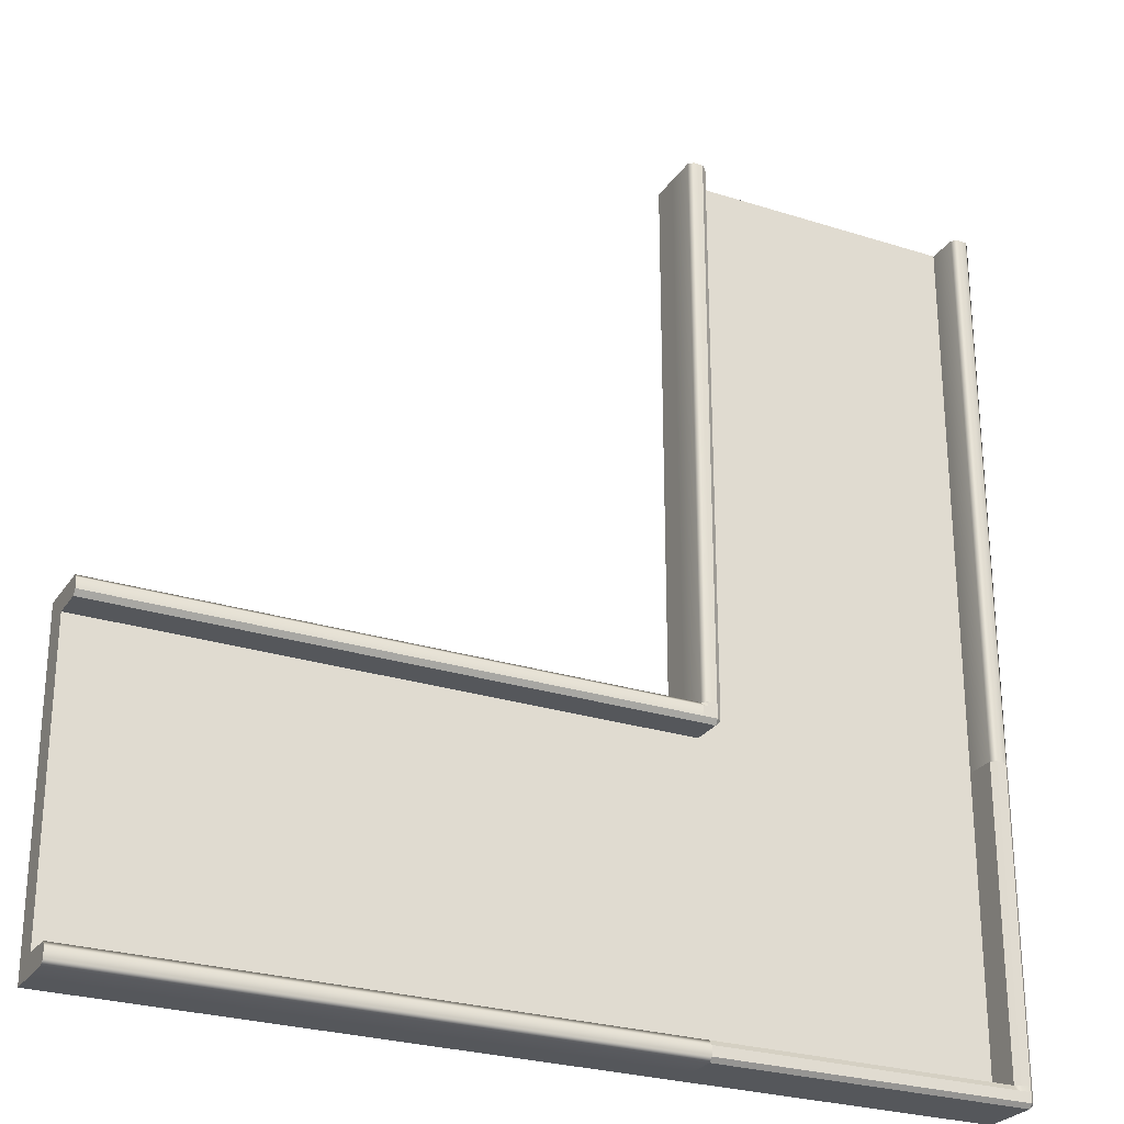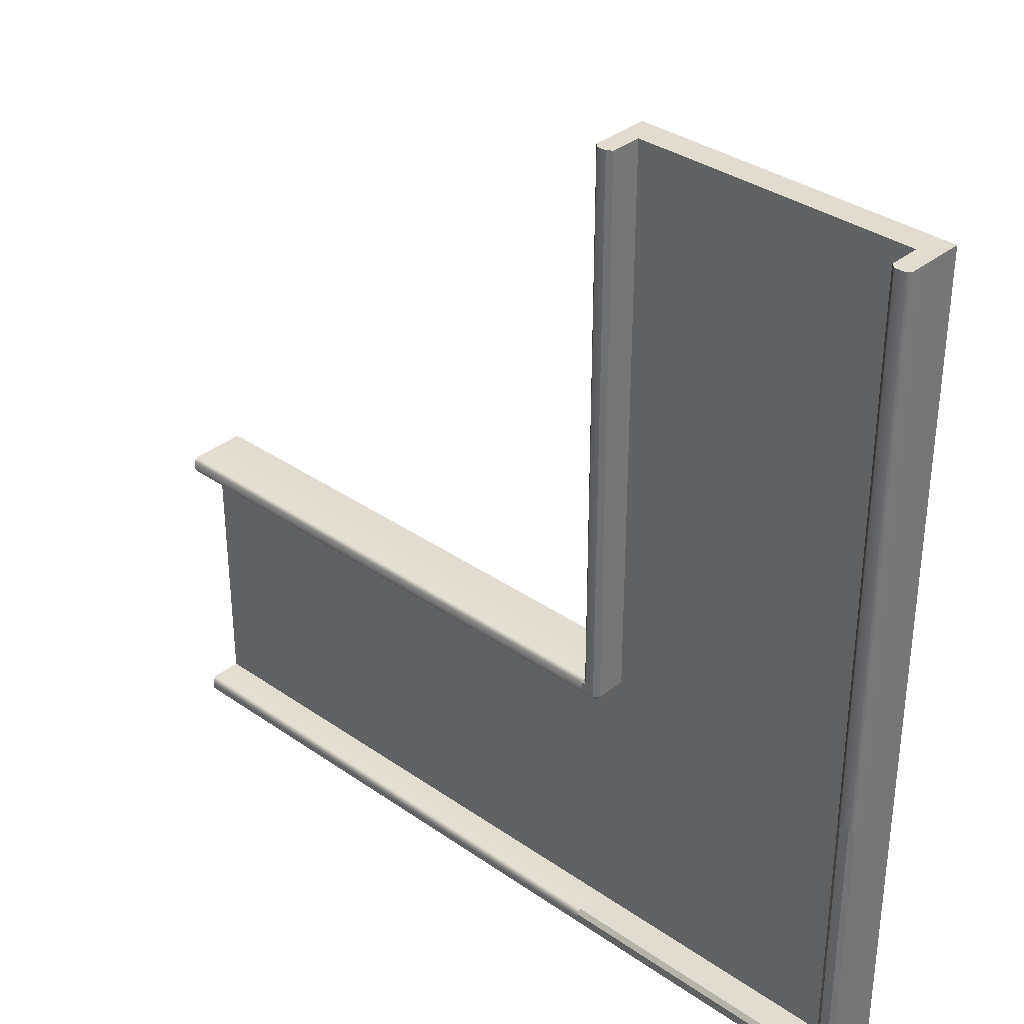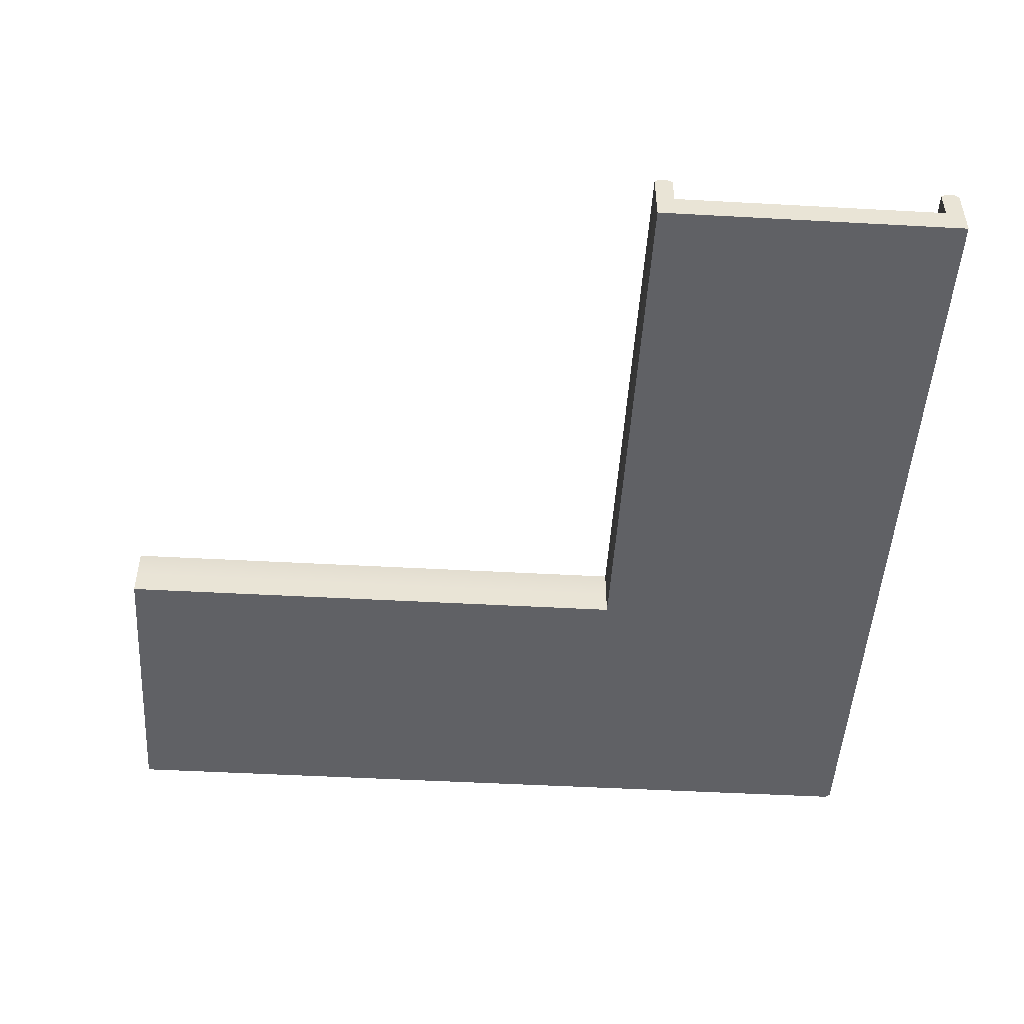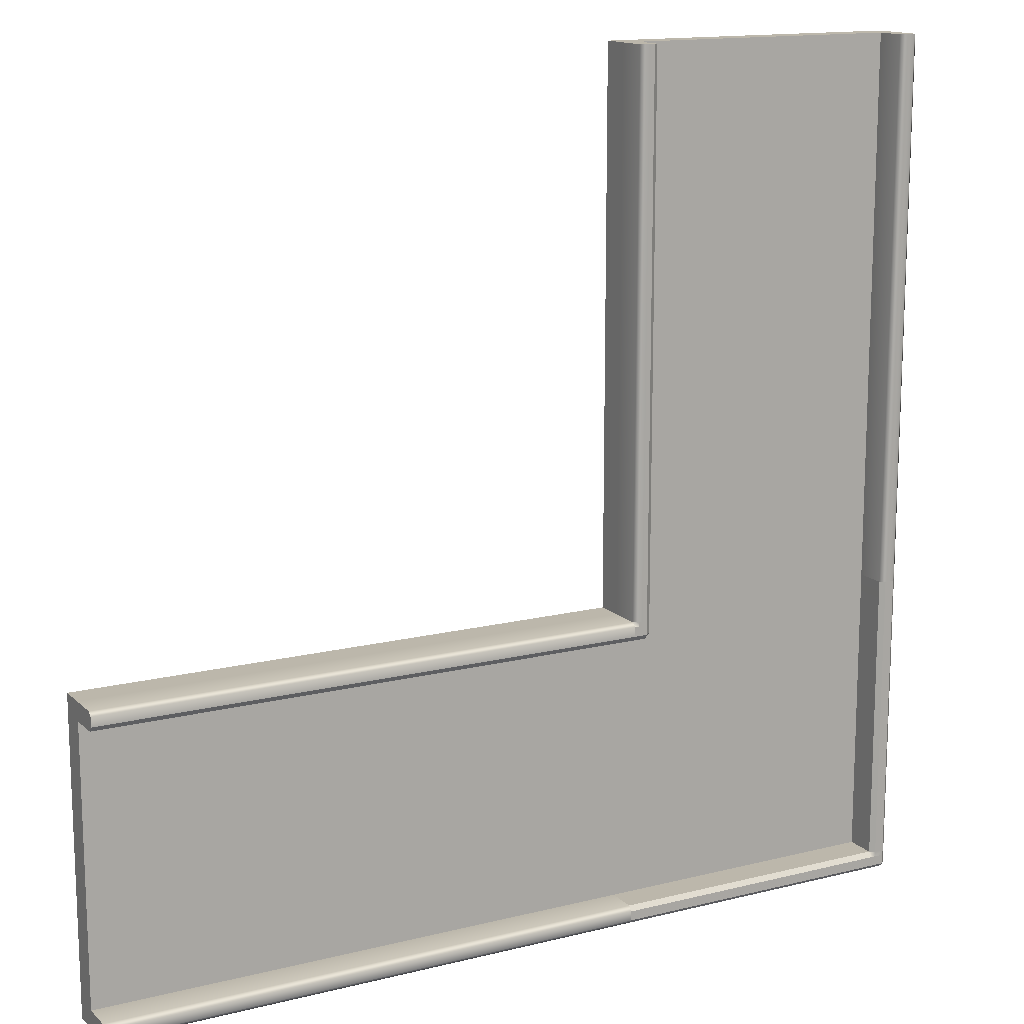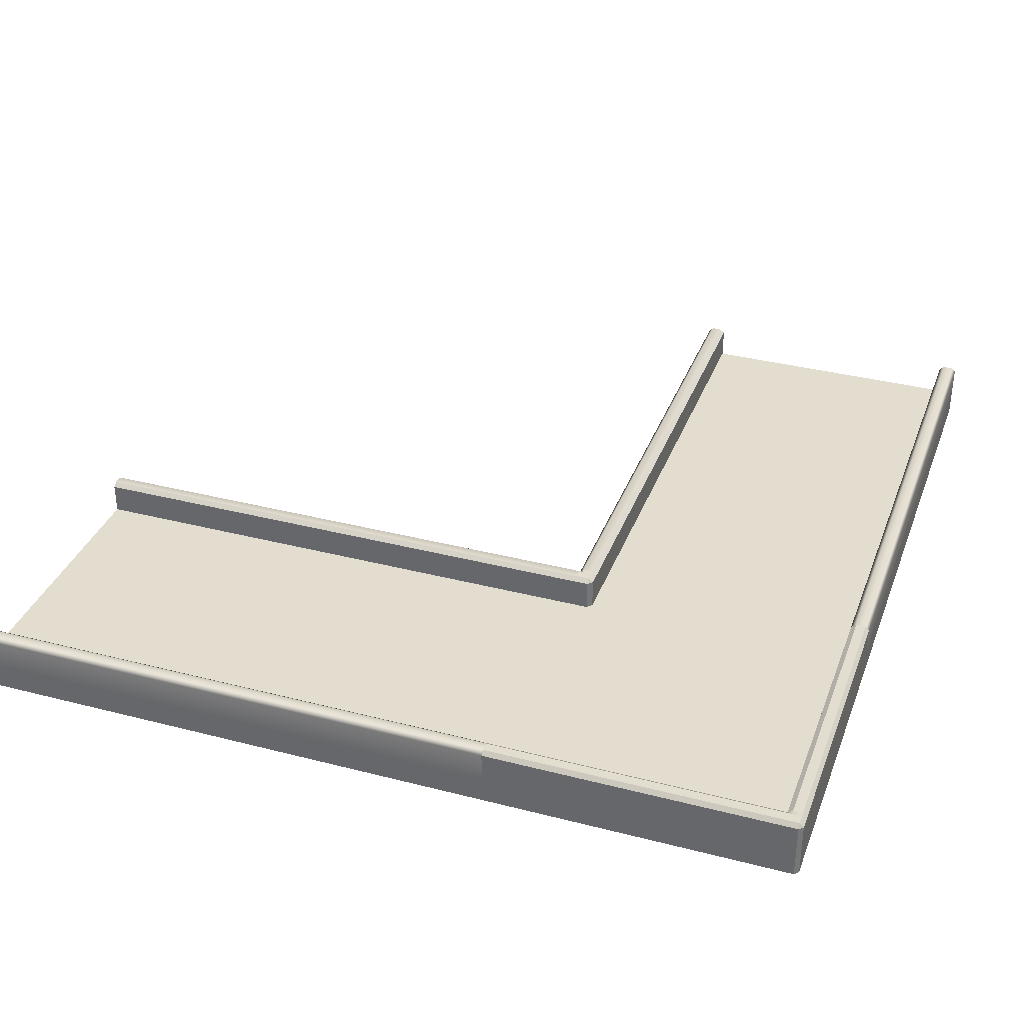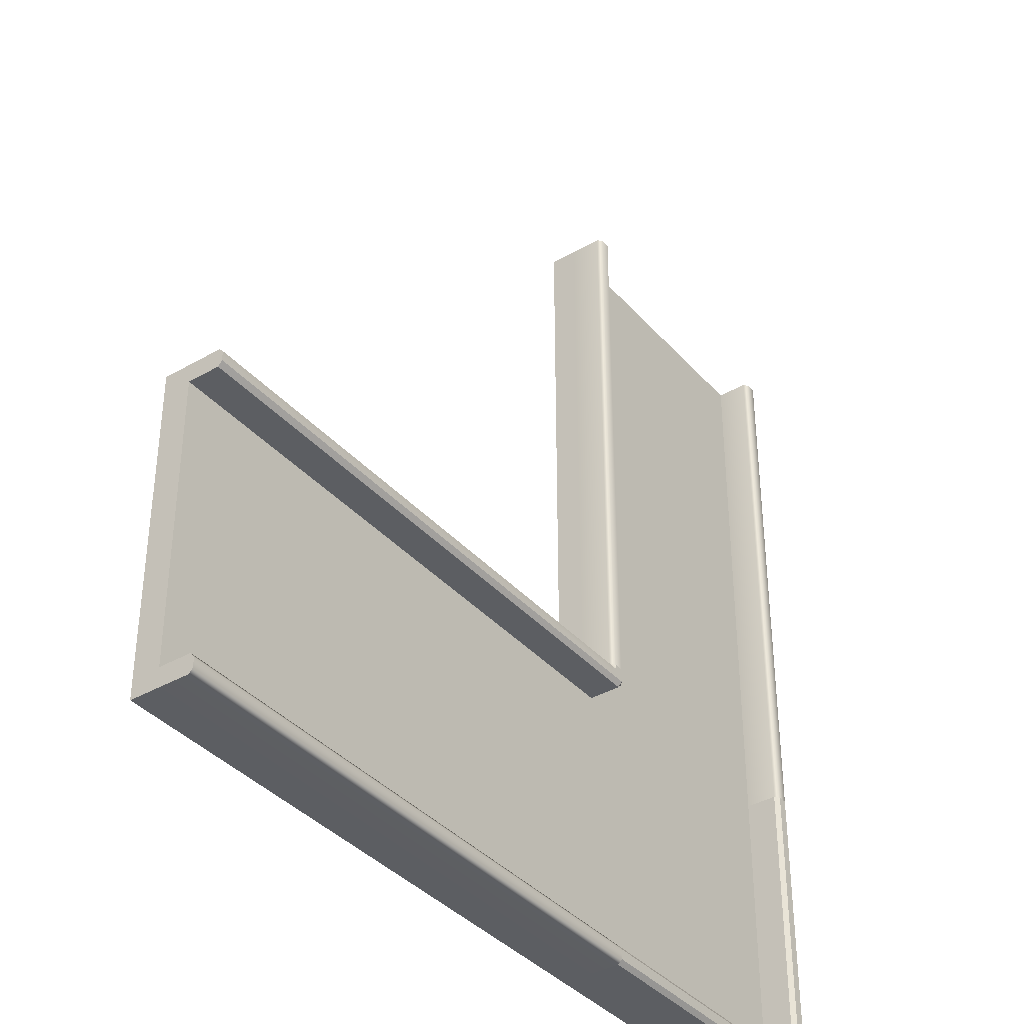
<metadata>
{"format":"obj","ext":"obj","renderer":"f3d","projection":"perspective","resolution":1024,"background":"white","views":[{"elev":-26.5,"azim":153.4,"up":"+Z"},{"elev":34.5,"azim":-136.9,"up":"+Z"},{"elev":-48.7,"azim":86.5,"up":"+Y"},{"elev":14.4,"azim":151.3,"up":"+Z"},{"elev":34.8,"azim":-160.9,"up":"+Y"},{"elev":-37.9,"azim":126.2,"up":"+Z"}]}
</metadata>
<code>
g default
v 4.008 -0.5 -14.13
v 4.008 -0.5 -22.13
v 4.008 -0.5 -21.65
v 4.008 -0.5 -14.6
v 4.008 0.1777 -21.65
v 4.008 0.1777 -14.6
v 4.008 0.1777 -22.13
v 4.008 0.1778 -14.13
v 4.008 0.9649 -21.65
v 4.008 1.062 -21.78
v 4.008 0.9649 -14.6
v 4.008 1.062 -14.48
v 4.008 -0.5 -14.47
v 4.008 -0.5 -21.79
v 4.008 0.9572 -14.13
v 4.008 1.062 -14.23
v 4.008 1.062 -22.02
v 4.008 0.9572 -22.13
v 4.008 -0.5 -22
v 4.008 -0.5 -14.24
v 18.06 -0.5 -21.79
v 18.06 0.1778 -21.79
v 18.06 0.1778 -21.65
v 18.06 -0.5 -21.65
v 18.06 0.1778 -14.47
v 18.06 -0.5 -14.47
v 18.06 -0.5 -14.6
v 18.06 0.1778 -14.6
v 18.06 0.1778 -14.24
v 18.06 -0.5 -14.24
v 18.06 -0.5 -22
v 18.06 0.1778 -22
v 18.06 1.062 -14.23
v 18.06 0.9572 -14.13
v 18.06 0.1778 -14.13
v 18.06 0.9649 -14.6
v 18.06 1.062 -14.48
v 18.06 1.062 -22.02
v 18.06 1.062 -21.78
v 18.06 0.9649 -21.65
v 18.06 0.1778 -22.13
v 18.06 -0.5 -22.13
v 18.06 -0.5 -14.13
v 18.06 0.9572 -22.13
v 4.008 -0.5 -0.06796
v -3.99 -0.5 -0.06796
v -3.514 -0.5 -0.06796
v 3.534 -0.5 -0.06796
v -3.514 0.1777 -0.06796
v 3.534 0.1777 -0.06796
v -3.99 0.1777 -0.06796
v 4.008 0.1777 -0.06796
v -3.514 0.9649 -0.06796
v -3.64 1.062 -0.06796
v 3.534 0.9649 -0.06796
v 3.66 1.062 -0.06796
v 3.666 -0.5 -0.06796
v -3.653 -0.5 -0.06796
v 4.008 0.9572 -0.06796
v 3.903 1.062 -0.06796
v -3.885 1.062 -0.06796
v -3.99 0.9572 -0.06796
v -3.857 -0.5 -0.06796
v 3.903 -0.5 -0.06796
v -3.653 -0.5 -14.12
v -3.514 0.1778 -14.12
v -3.514 -0.5 -14.12
v 3.666 -0.5 -14.12
v 3.534 -0.5 -14.12
v 3.534 0.1778 -14.12
v 3.903 -0.5 -14.12
v -3.857 -0.5 -14.12
v 3.903 1.062 -14.12
v 3.534 0.9649 -14.12
v 3.66 1.062 -14.12
v -3.885 1.062 -14.12
v -3.64 1.062 -14.12
v -3.514 0.9649 -14.12
v -3.99 0.1778 -14.12
v -3.99 -0.5 -14.12
v -3.99 0.9572 -14.12
v -3.857 0.1775 -0.06796
v 3.666 0.1775 -0.06796
v 3.903 0.1775 -0.06796
v -3.653 0.1775 -0.06796
v 3.904 1.062 -14.24
v 3.66 1.062 -14.24
v 3.904 1.062 -14.48
v 3.66 1.062 -14.48
v 3.657 0.9649 -14.6
v 3.658 0.1777 -14.6
v 3.534 0.1778 -14.48
v 3.534 0.9649 -14.48
v 3.9 0.9649 -14.6
v 3.901 0.1777 -14.6
v 3.534 0.1778 -14.23
v 3.534 0.9649 -14.23
v 3.904 -0.5 -22.13
v 3.904 -0.5 -22
v 3.904 0.1777 -22.13
v 3.904 -0.5 -21.79
v 3.904 -0.5 -21.65
v 3.903 0.1777 -21.65
v 3.904 1.062 -21.78
v 3.904 1.062 -22.02
v 3.904 0.9649 -21.65
v 3.904 0.9572 -22.13
v -3.511 -0.5 -22.13
v -3.511 -0.5 -22
v -3.511 0.1777 -22.13
v -3.511 -0.5 -21.79
v -3.513 -0.5 -21.65
v -3.513 0.1777 -21.65
v -3.511 1.062 -21.78
v -3.511 1.062 -22.02
v -3.513 0.9649 -21.65
v -3.511 0.9572 -22.13
v -3.653 -0.5 -14.24
v -3.514 0.1778 -14.23
v -3.514 -0.5 -14.24
v -3.857 -0.5 -14.24
v -3.885 1.062 -14.24
v -3.64 1.062 -14.24
v -3.514 0.9649 -14.24
v -3.99 0.1778 -14.24
v -3.99 -0.5 -14.24
v -3.99 0.9572 -14.24
v -3.653 -0.5 -21.65
v -3.857 -0.5 -21.65
v -3.885 1.062 -21.65
v -3.64 1.062 -21.65
v -3.99 0.1778 -21.65
v -3.99 -0.5 -21.65
v -3.99 0.9572 -21.65
v -3.64 1.062 -21.78
v -3.641 1.062 -22.02
v -3.885 1.062 -21.78
v -3.884 1.062 -22.02
v -3.641 0.1777 -22.13
v -3.641 -0.5 -22.13
v -3.641 0.9572 -22.13
v -3.884 0.1777 -22.13
v -3.884 -0.5 -22.13
v -3.884 0.9572 -22.13
v -3.99 0.1778 -21.78
v -3.99 -0.5 -21.79
v -3.99 0.9572 -21.78
v -3.99 0.1778 -22.02
v -3.99 -0.5 -22.02
v -3.99 0.9572 -22.02
v 3.66 0.1777 -21.65
v 3.661 0.9649 -21.65
v 3.661 1.062 -21.78
v 3.661 1.062 -22.02
v 3.661 0.9572 -22.13
v 3.661 0.1777 -22.13
v 3.661 -0.5 -22.13
v 3.661 -0.5 -22
v 3.661 -0.5 -21.79
v 3.661 -0.5 -21.65
v -3.514 0.1778 -14.48
v -3.514 -0.5 -14.49
v -3.653 -0.5 -14.49
v -3.857 -0.5 -14.49
v -3.99 -0.5 -14.49
v -3.99 0.1778 -14.49
v -3.99 0.9572 -14.49
v -3.885 1.062 -14.49
v -3.64 1.062 -14.49
v -3.514 0.9649 -14.49
v -3.514 0.1778 -14.6
v -3.514 -0.5 -14.61
v -3.653 -0.5 -14.61
v -3.857 -0.5 -14.61
v -3.99 -0.5 -14.61
v -3.99 0.1778 -14.61
v -3.99 0.9572 -14.61
v -3.885 1.062 -14.61
v -3.64 1.062 -14.61
v -3.514 0.9649 -14.61
v -3.651 -0.5 -21.79
v -3.855 -0.5 -21.79
v -3.651 -0.5 -21.99
v -3.855 -0.5 -21.99
v 3.534 -0.5 -14.24
v 3.534 -0.5 -14.49
v 3.534 -0.5 -14.61
v 3.666 -0.5 -14.24
v 3.666 -0.5 -14.49
v 3.666 -0.5 -14.61
v 3.902 -0.5 -14.24
v 3.902 -0.5 -14.49
v 3.902 -0.5 -14.61
g pCube21
f 21 22 23 24
f 25 26 27 28
f 28 27 24 23
f 29 30 26 25
f 31 32 22 21
f 29 33 34 35
f 36 37 25 28
f 22 32 38 39
f 39 40 23 22
f 41 32 31 42
f 43 30 29 35
f 37 33 29 25
f 38 32 41 44
f 3 14 21 24
f 13 4 27 26
f 4 3 24 27
f 5 6 28 23
f 20 13 26 30
f 14 19 31 21
f 16 15 34 33
f 15 8 35 34
f 11 12 37 36
f 6 11 36 28
f 17 10 39 38
f 10 9 40 39
f 9 5 23 40
f 19 2 42 31
f 2 7 41 42
f 1 20 30 43
f 8 1 43 35
f 12 16 33 37
f 7 18 44 41
f 18 17 38 44
f 47 58 65 67
f 57 48 69 68
f 48 47 67 69
f 49 50 70 66
f 64 57 68 71
f 58 63 72 65
f 60 59 15 73
f 59 52 8 15
f 55 56 75 74
f 50 55 74 70
f 61 54 77 76
f 54 53 78 77
f 53 49 66 78
f 63 46 80 72
f 46 51 79 80
f 45 64 71 1
f 52 45 1 8
f 56 60 73 75
f 51 62 81 79
f 62 61 76 81
f 46 63 82 51
f 48 57 83 50
f 57 64 84 83
f 58 47 49 85
f 63 58 85 82
f 64 45 52 84
f 60 56 83 84
f 59 60 84 52
f 56 55 50 83
f 47 48 50 49
f 54 61 82 85
f 53 54 85 49
f 61 62 51 82
f 75 73 86 87
f 16 12 88 86
f 86 15 16
f 86 73 15
f 86 88 89 87
f 94 95 91 90
f 96 97 93 92
f 90 91 92 93
f 11 6 95 94
f 70 74 97 96
f 75 87 97 74
f 87 89 93 97
f 89 88 94 90
f 88 12 11 94
f 89 90 93
f 2 19 99 98
f 7 2 98 100
f 14 3 102 101
f 19 14 101 99
f 10 17 105 104
f 9 10 104 106
f 5 9 106 103
f 17 18 107 105
f 18 7 100 107
f 157 158 109 108
f 156 157 108 110
f 159 160 112 111
f 158 159 111 109
f 153 154 115 114
f 152 153 114 116
f 151 152 116 113
f 154 155 117 115
f 155 156 110 117
f 67 65 118 120
f 65 72 121 118
f 76 77 123 122
f 77 78 124 123
f 78 66 119 124
f 72 80 126 121
f 80 79 125 126
f 79 81 127 125
f 81 76 122 127
f 172 173 128 112
f 173 174 129 128
f 178 179 131 130
f 179 180 116 131
f 180 171 113 116
f 174 175 133 129
f 175 176 132 133
f 176 177 134 132
f 177 178 130 134
f 114 115 136 135
f 130 131 135 137
f 116 135 131
f 116 114 135
f 135 136 138 137
f 110 108 140 139
f 115 117 141 136
f 117 110 139 141
f 139 140 143 142
f 136 141 144 138
f 141 139 142 144
f 133 132 145 146
f 132 134 147 145
f 134 130 137 147
f 146 145 148 149
f 145 147 150 148
f 147 137 138 150
f 142 143 149 148
f 144 142 148 150
f 150 138 144
f 6 5 103 95
f 95 103 151 91
f 103 106 152 151
f 106 104 153 152
f 104 105 154 153
f 105 107 155 154
f 107 100 156 155
f 100 98 157 156
f 98 99 158 157
f 99 101 159 158
f 101 102 160 159
f 66 70 96 119
f 119 96 92 161
f 120 118 163 162
f 118 121 164 163
f 121 126 165 164
f 126 125 166 165
f 125 127 167 166
f 127 122 168 167
f 122 123 169 168
f 123 124 170 169
f 124 119 161 170
f 91 151 113 171
f 162 163 173 172
f 163 164 174 173
f 164 165 175 174
f 165 166 176 175
f 166 167 177 176
f 167 168 178 177
f 168 169 179 178
f 169 170 180 179
f 170 161 171 180
f 161 92 91 171
f 111 112 128 181
f 181 128 129 182
f 133 146 182 129
f 111 181 183 109
f 181 182 184 183
f 143 140 183 184
f 140 108 109 183
f 146 149 184 182
f 149 143 184
f 67 120 185 69
f 120 162 186 185
f 162 172 187 186
f 69 185 188 68
f 185 186 189 188
f 186 187 190 189
f 68 188 191 71
f 188 189 192 191
f 189 190 193 192
f 4 13 192 193
f 13 20 191 192
f 20 1 71 191
f 102 3 4 193
f 160 102 193 190
f 112 160 187 172
f 190 187 160

</code>
